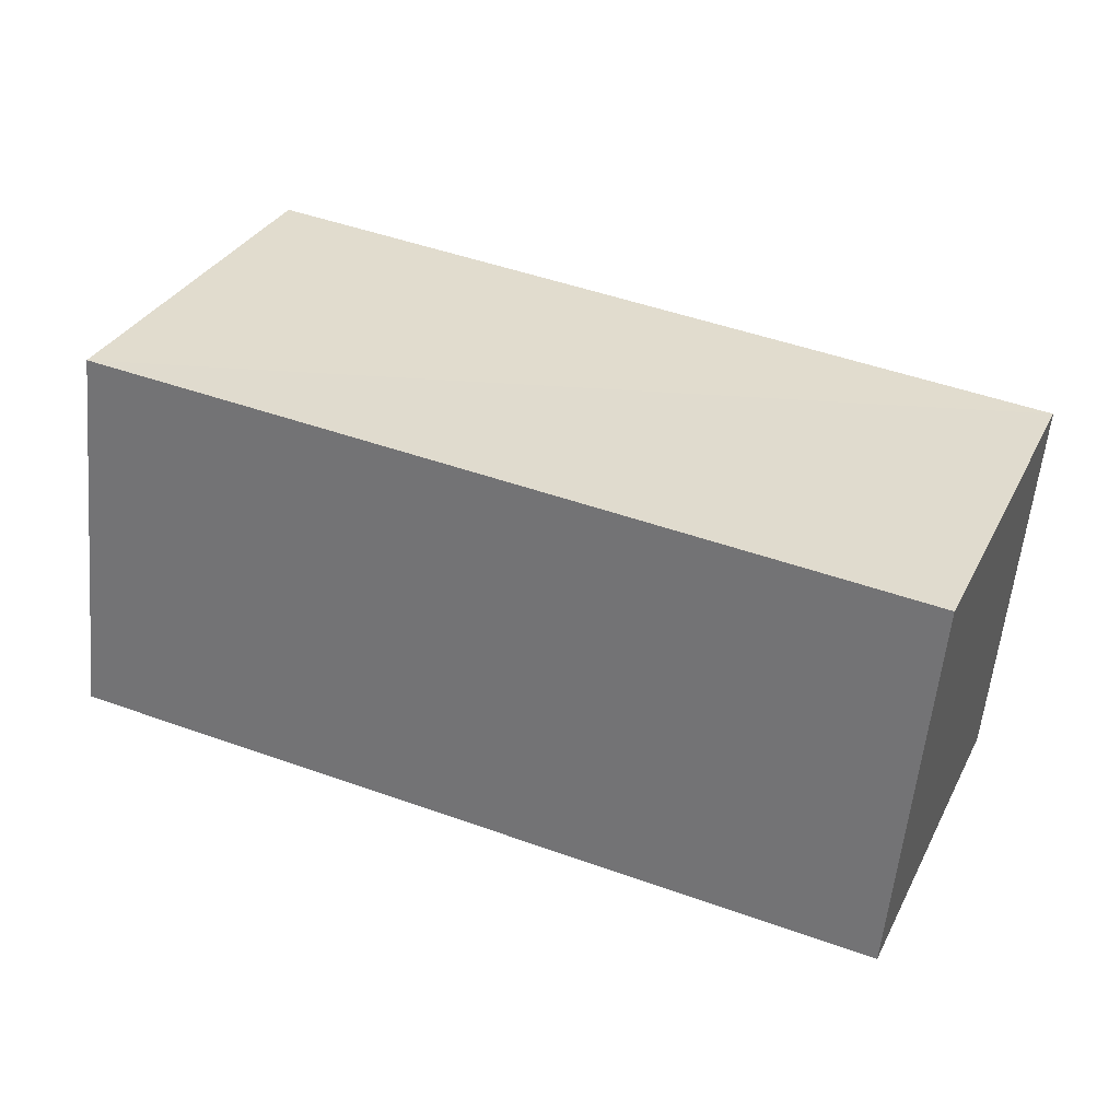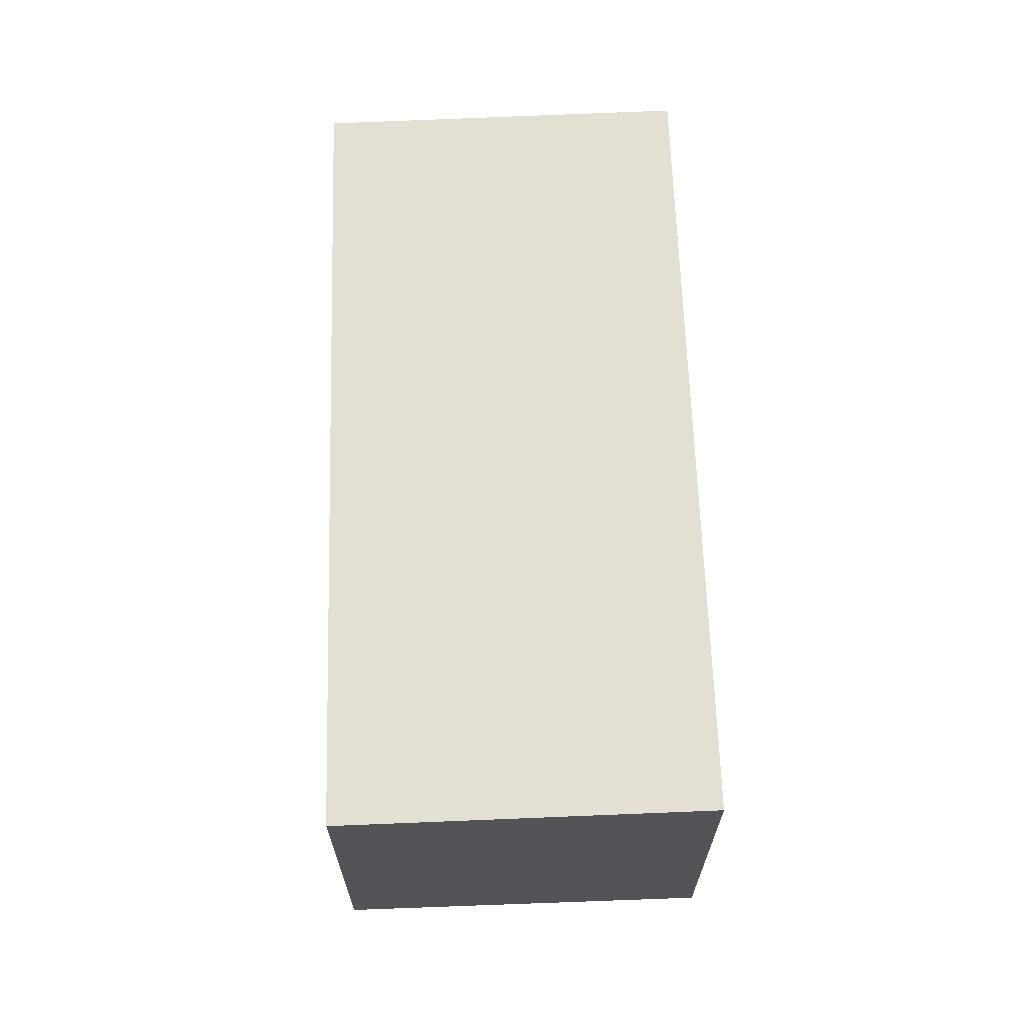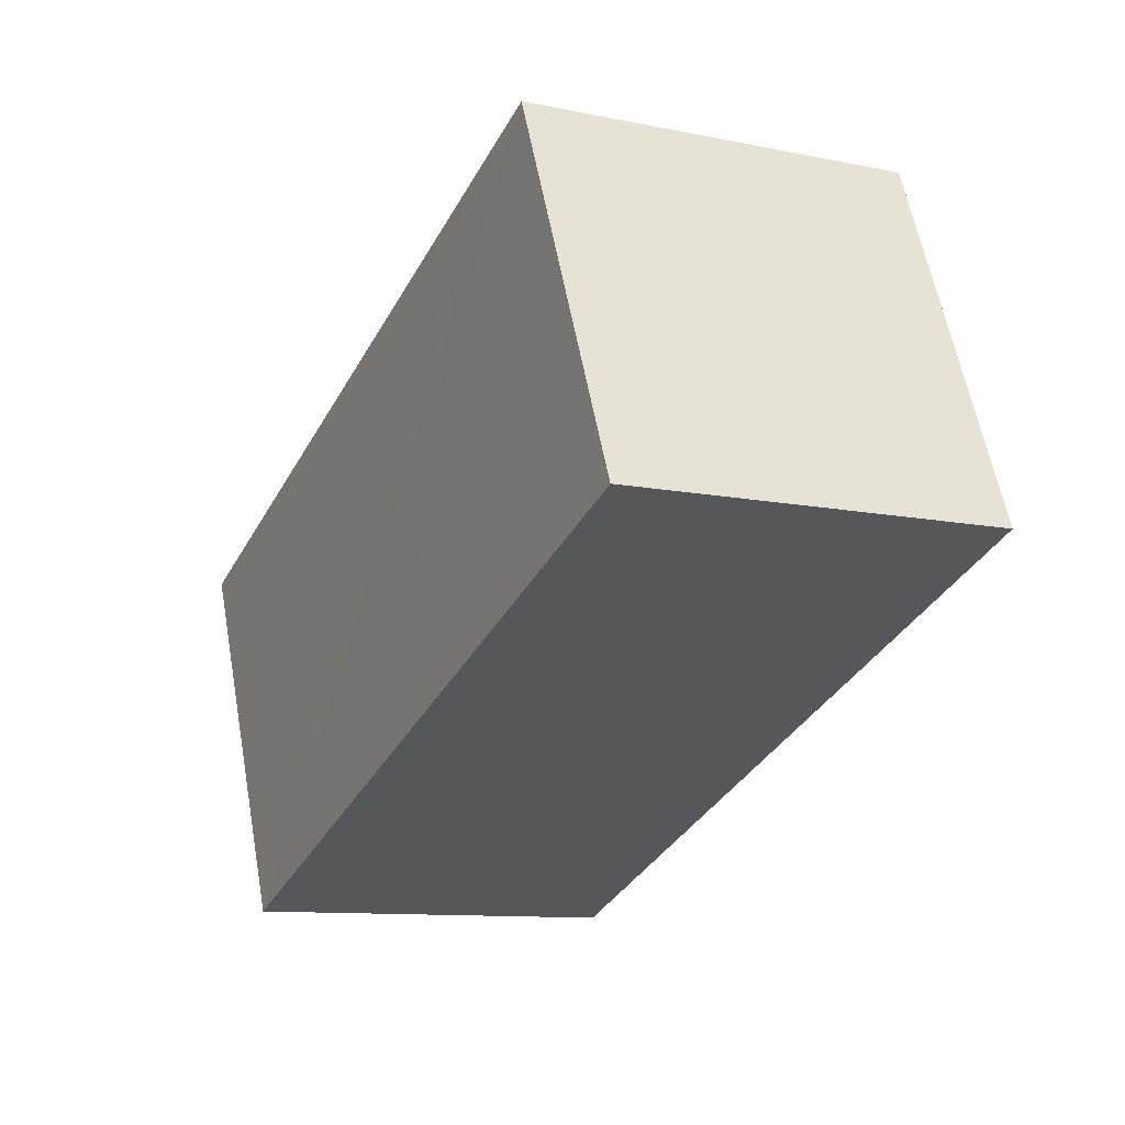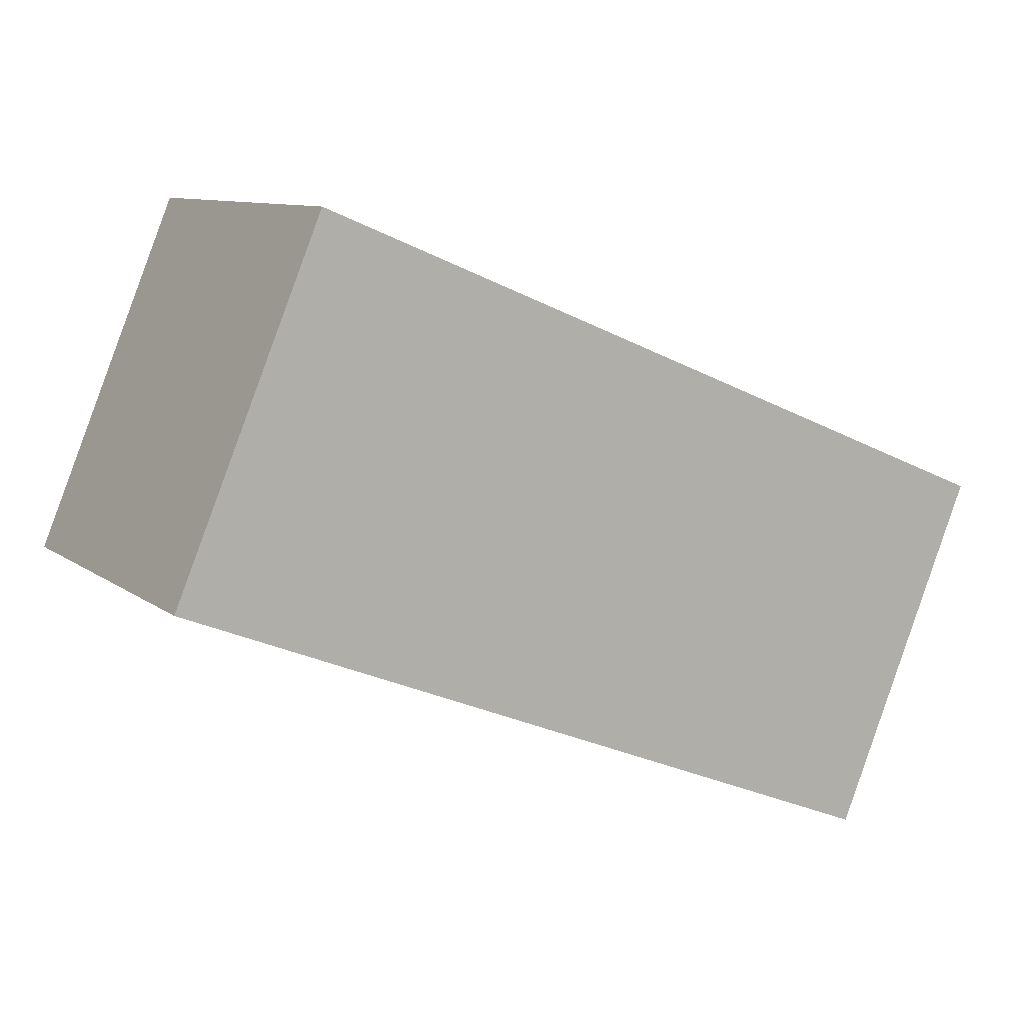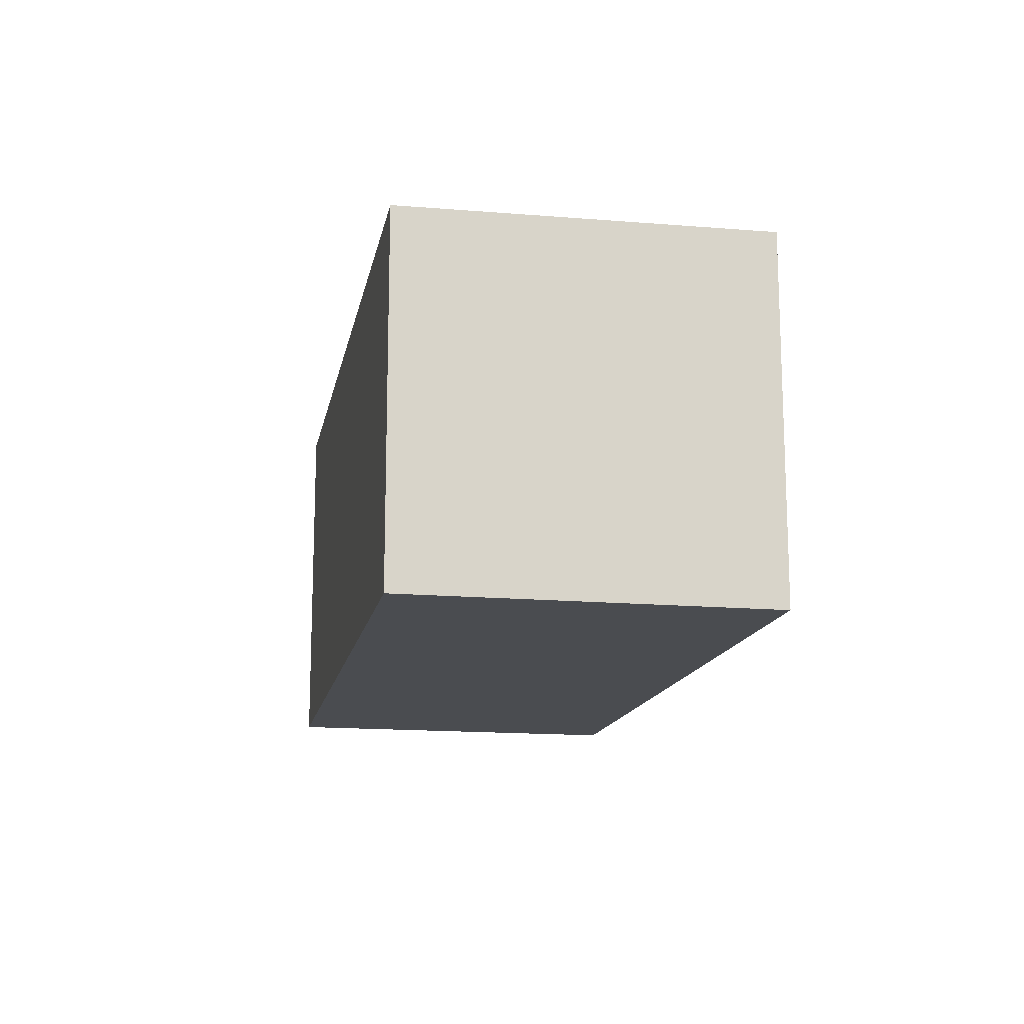
<metadata>
{"format":"obj","ext":"obj","renderer":"f3d","projection":"perspective","resolution":1024,"background":"white","views":[{"elev":-57.4,"azim":174.7,"up":"+Y"},{"elev":66.4,"azim":110.5,"up":"+Z"},{"elev":-9.4,"azim":63.1,"up":"+Y"},{"elev":9.9,"azim":150.7,"up":"+Y"},{"elev":-14.8,"azim":101.6,"up":"+Z"}]}
</metadata>
<code>
v 8.52e+04 4.462e+05 -0.605
v 8.519e+04 4.462e+05 -0.605
v 8.519e+04 4.462e+05 -0.605
v 8.52e+04 4.462e+05 -0.605
v 8.519e+04 4.462e+05 2.213
v 8.52e+04 4.462e+05 2.213
v 8.52e+04 4.462e+05 2.238
v 8.519e+04 4.462e+05 2.239
f 1 2 3 4
f 5 2 1 6
f 6 1 4 7
f 8 3 2 5
f 7 4 3 8
f 7 8 5 6

</code>
